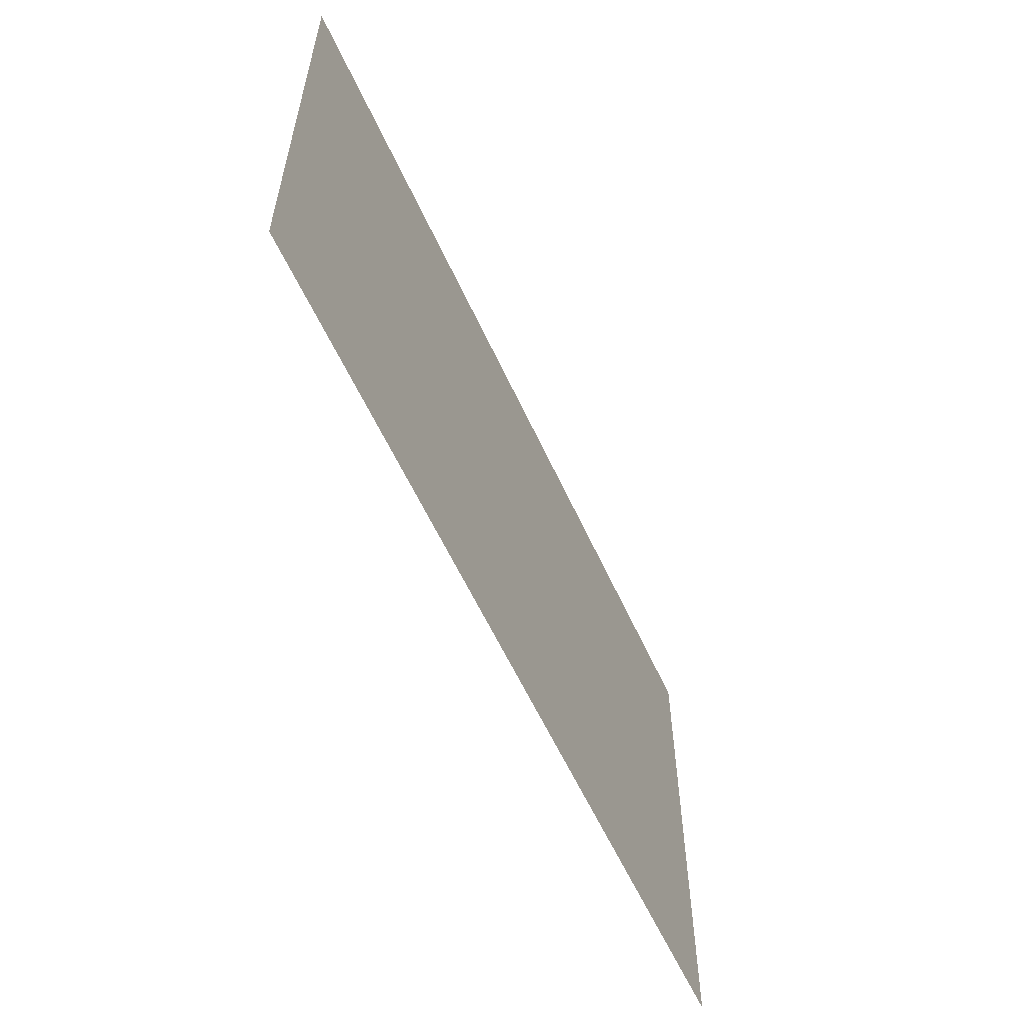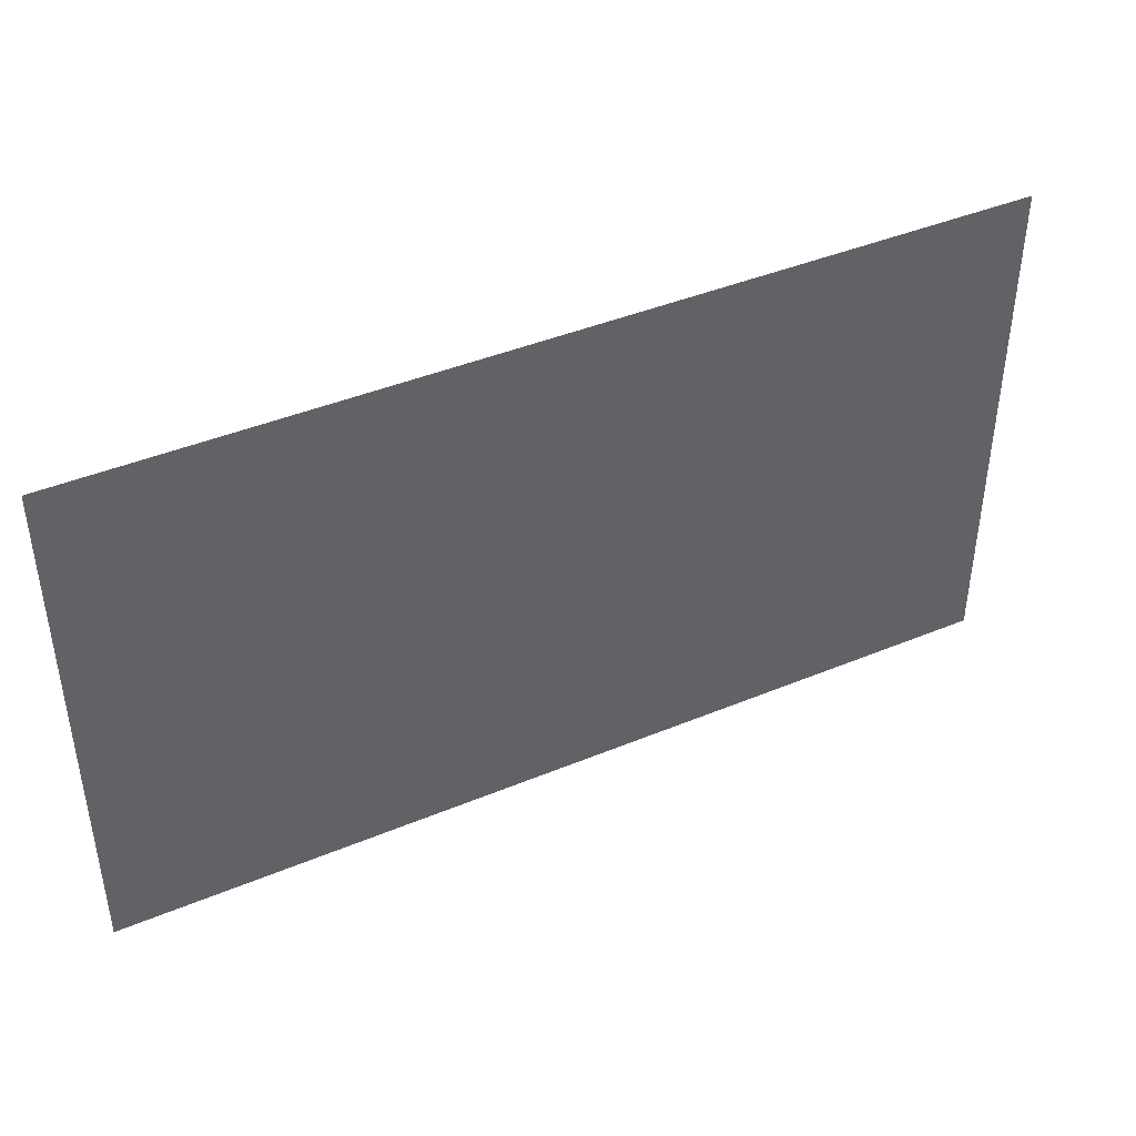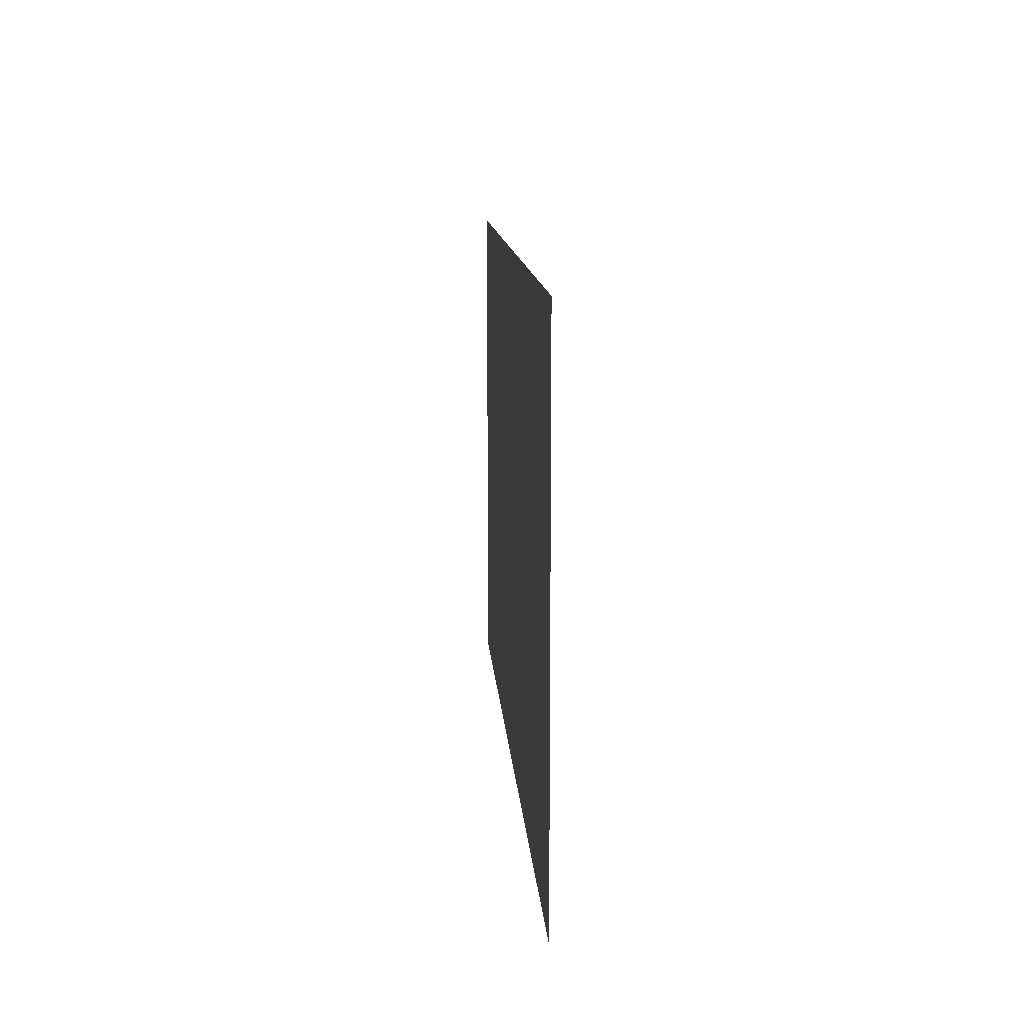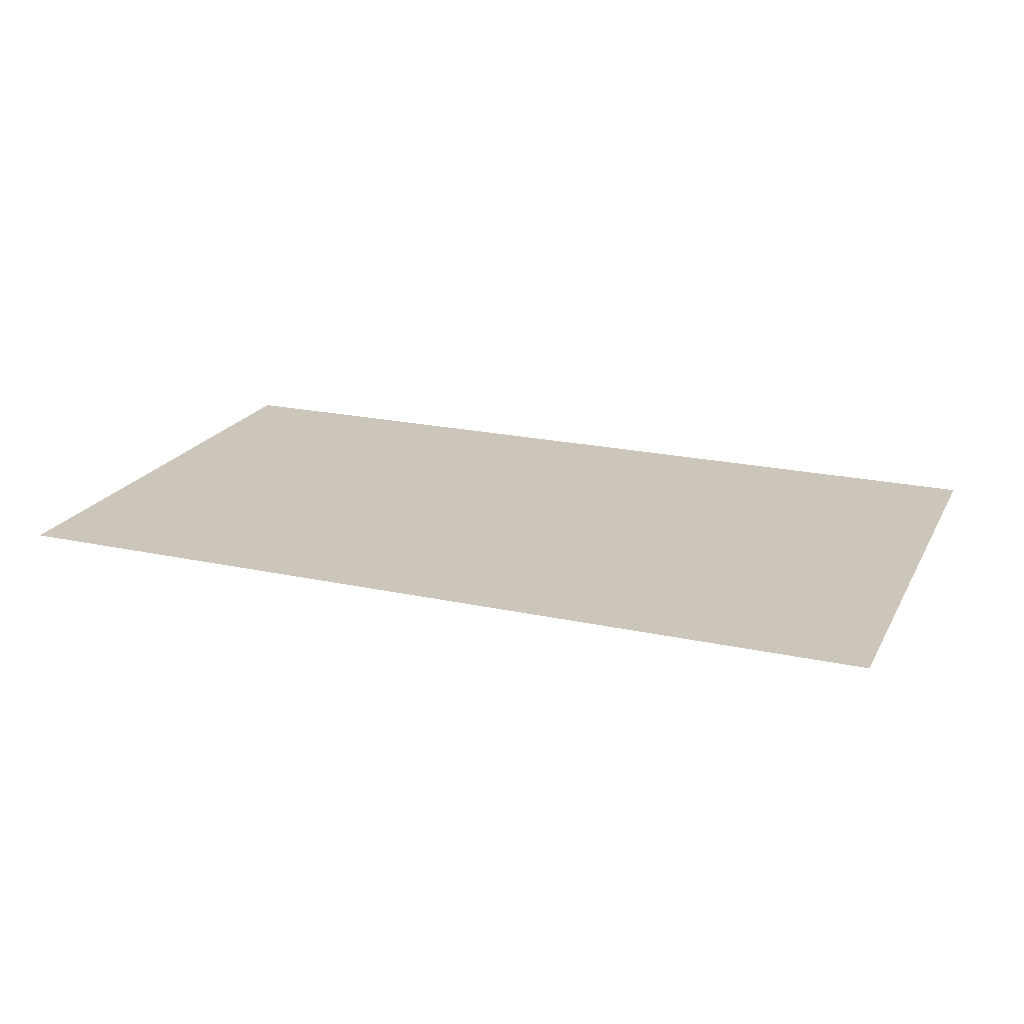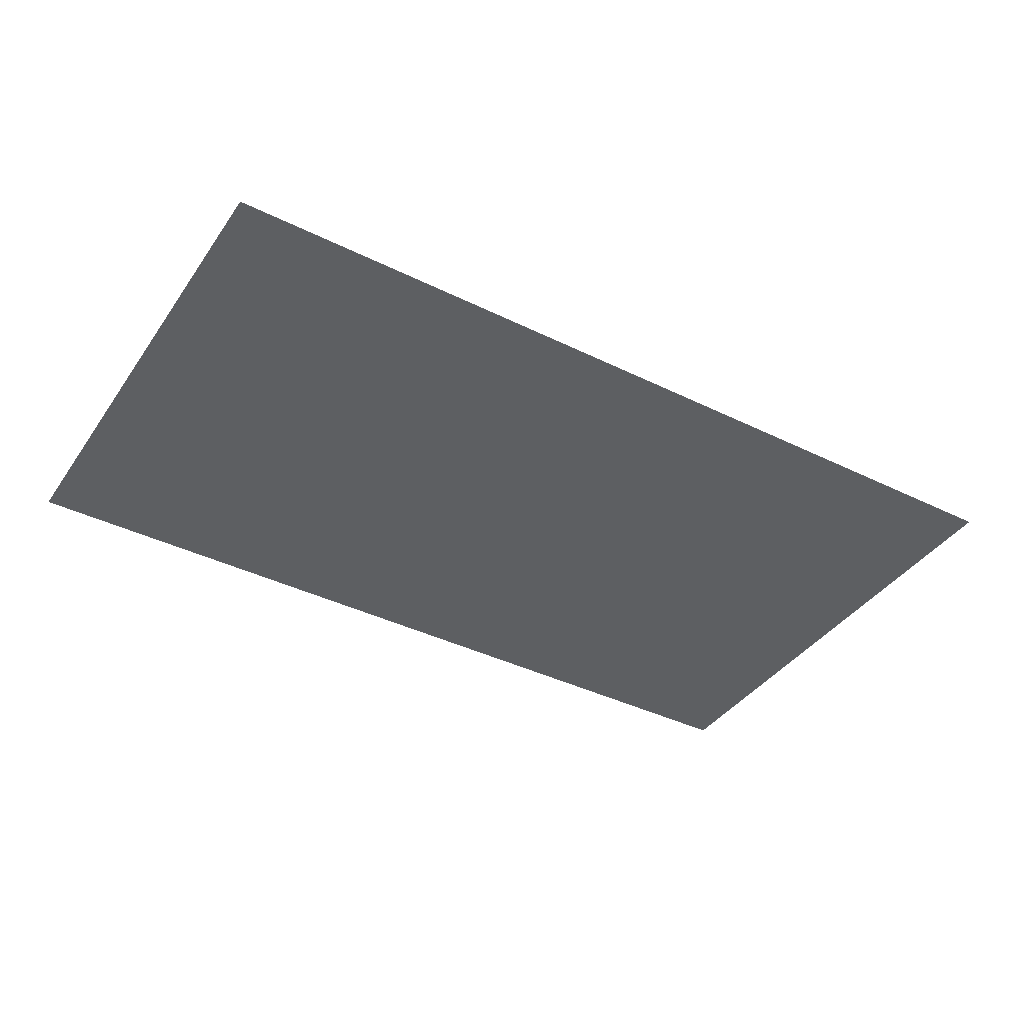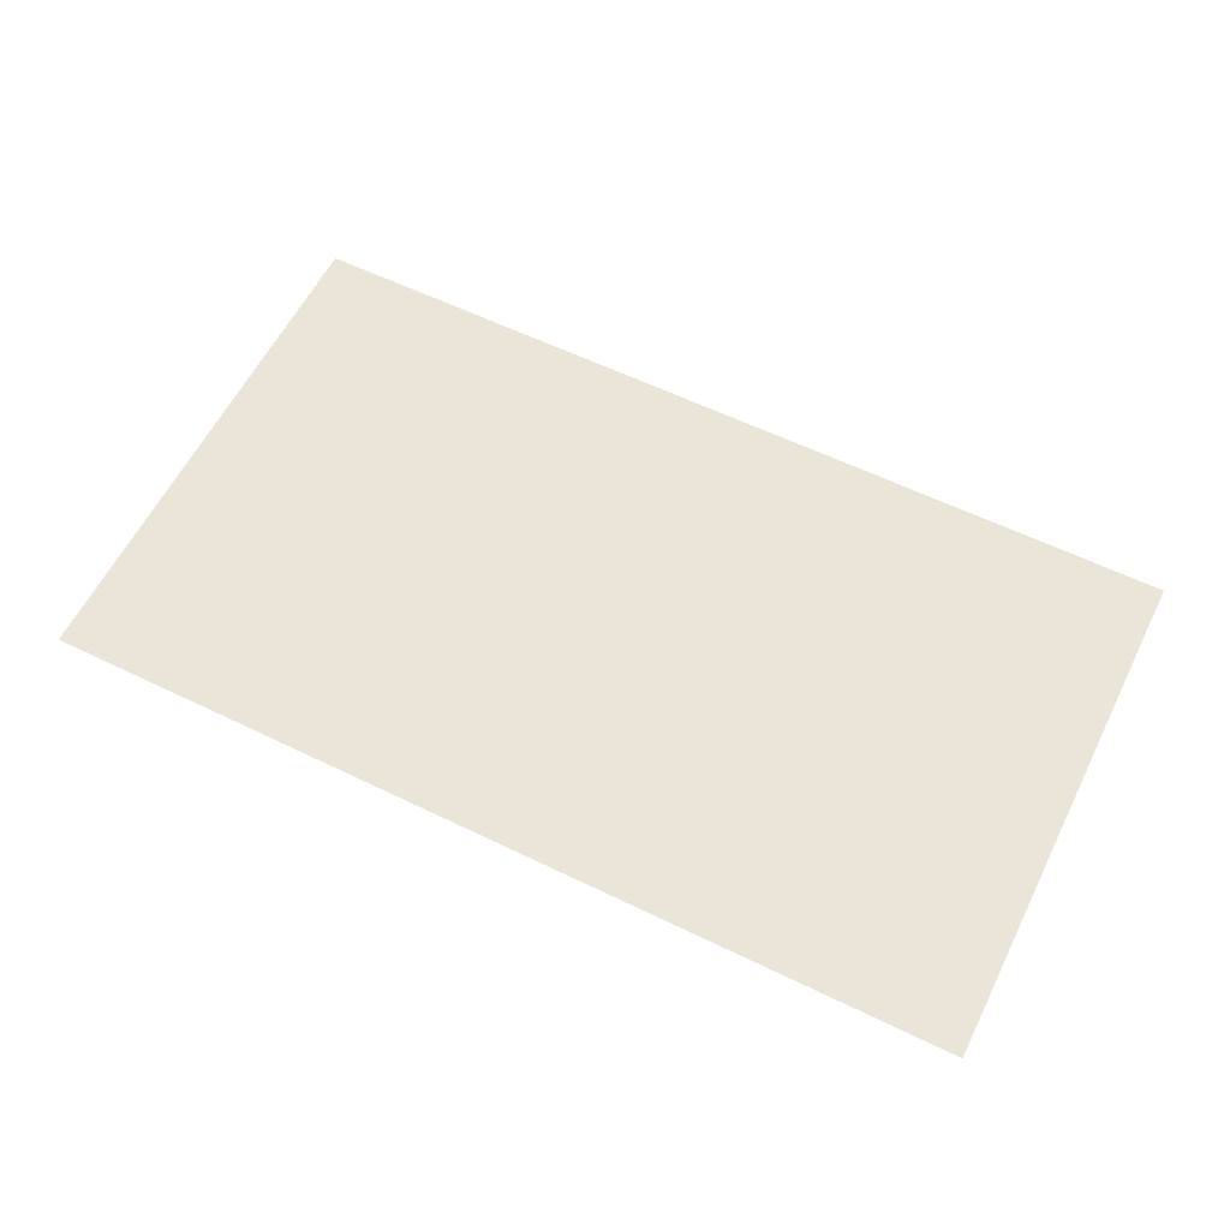
<metadata>
{"format":"obj","ext":"obj","renderer":"f3d","projection":"perspective","resolution":1024,"background":"white","views":[{"elev":-58.1,"azim":-65.7,"up":"+Y"},{"elev":42.2,"azim":-26.5,"up":"+Y"},{"elev":11.6,"azim":86.3,"up":"+Y"},{"elev":20.8,"azim":21.5,"up":"+Z"},{"elev":-39.6,"azim":148.6,"up":"+Z"},{"elev":59.6,"azim":26.5,"up":"+Z"}]}
</metadata>
<code>
g [armL2] arm1 pt2
v 0.2215 -0.125 0
v 0.2215 0.125 0
v -0.2215 0.125 0
v -0.2215 -0.125 0
g [armL2] arm1 pt2_0
f 1 4 2
f 2 4 3

</code>
